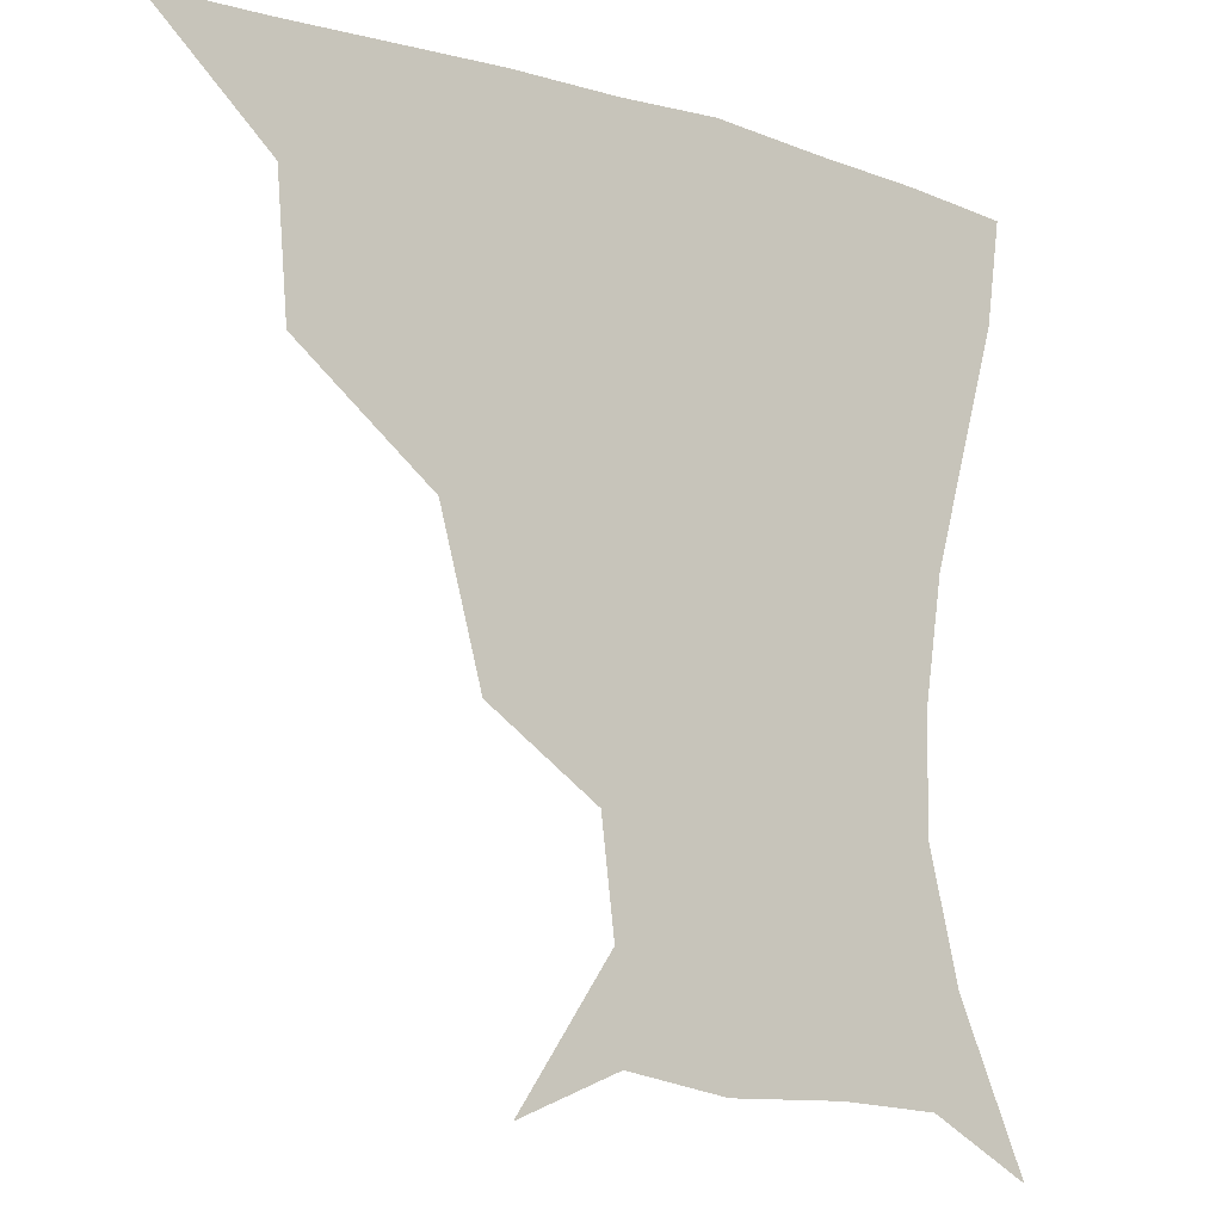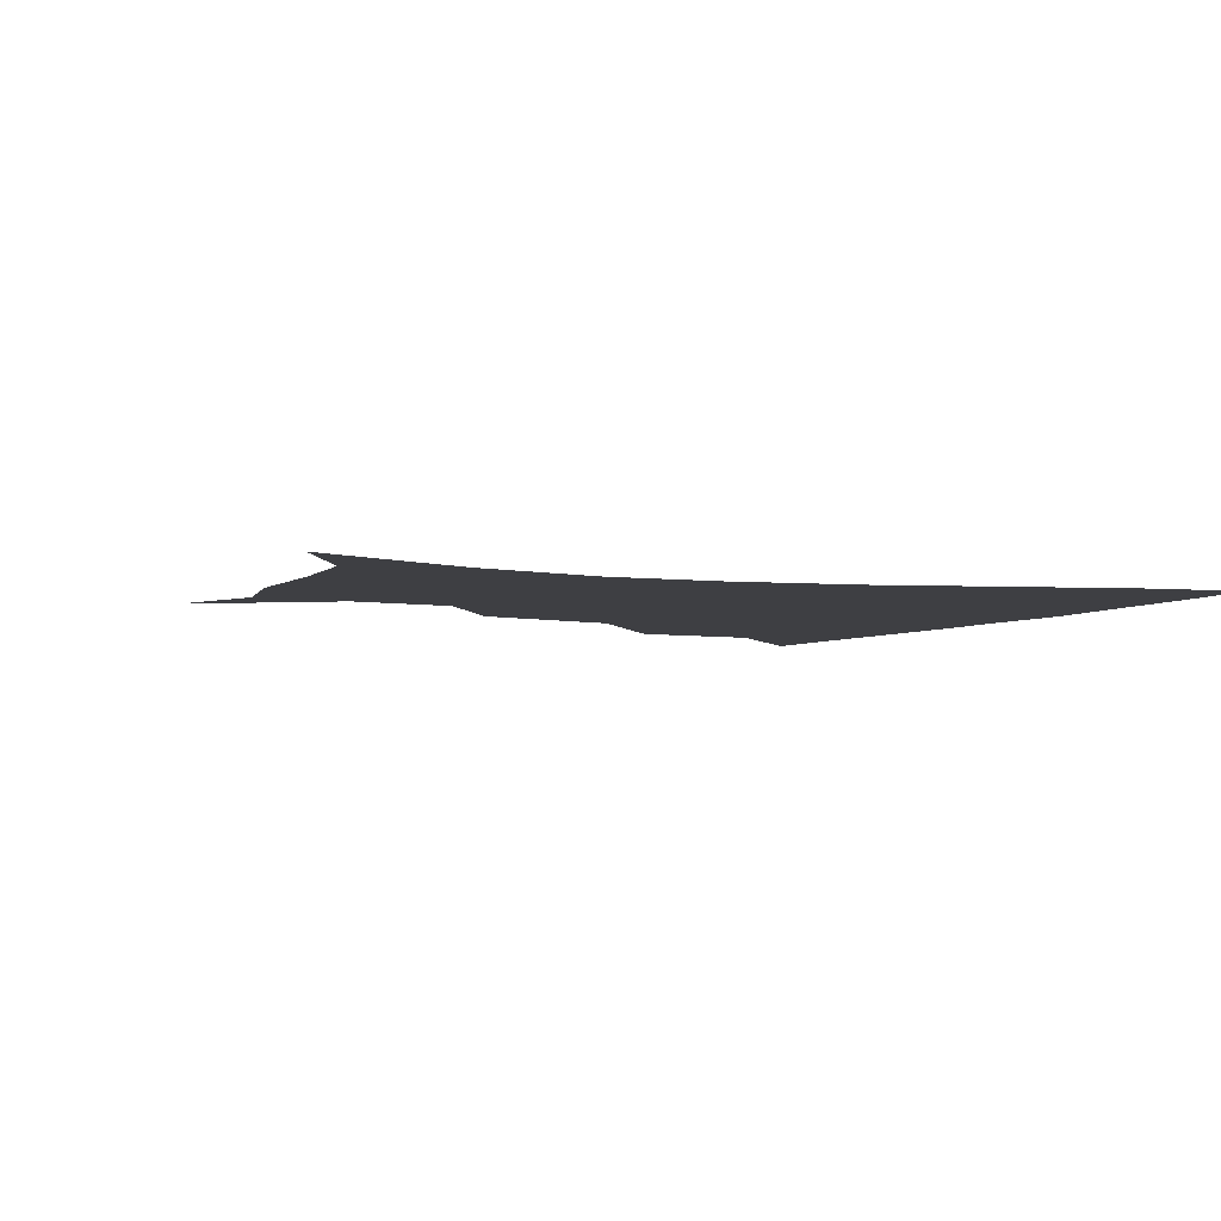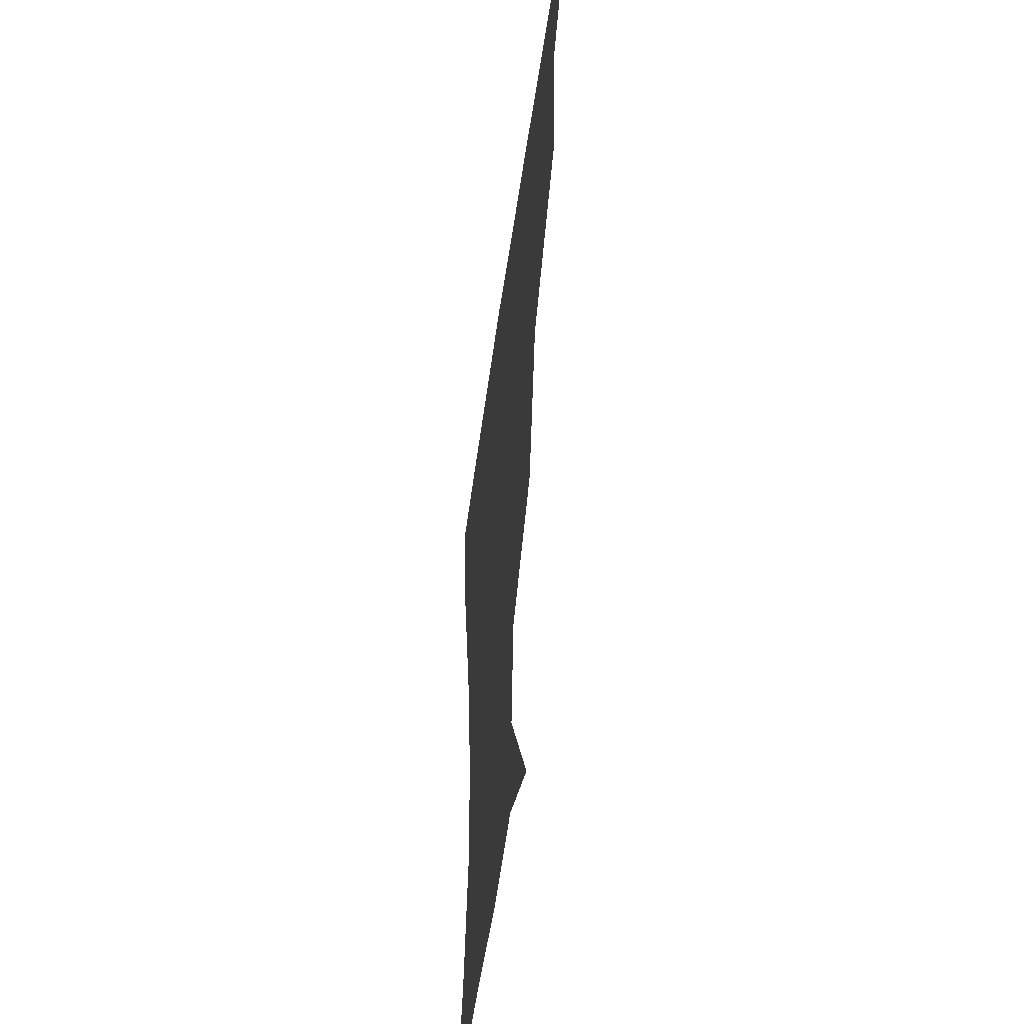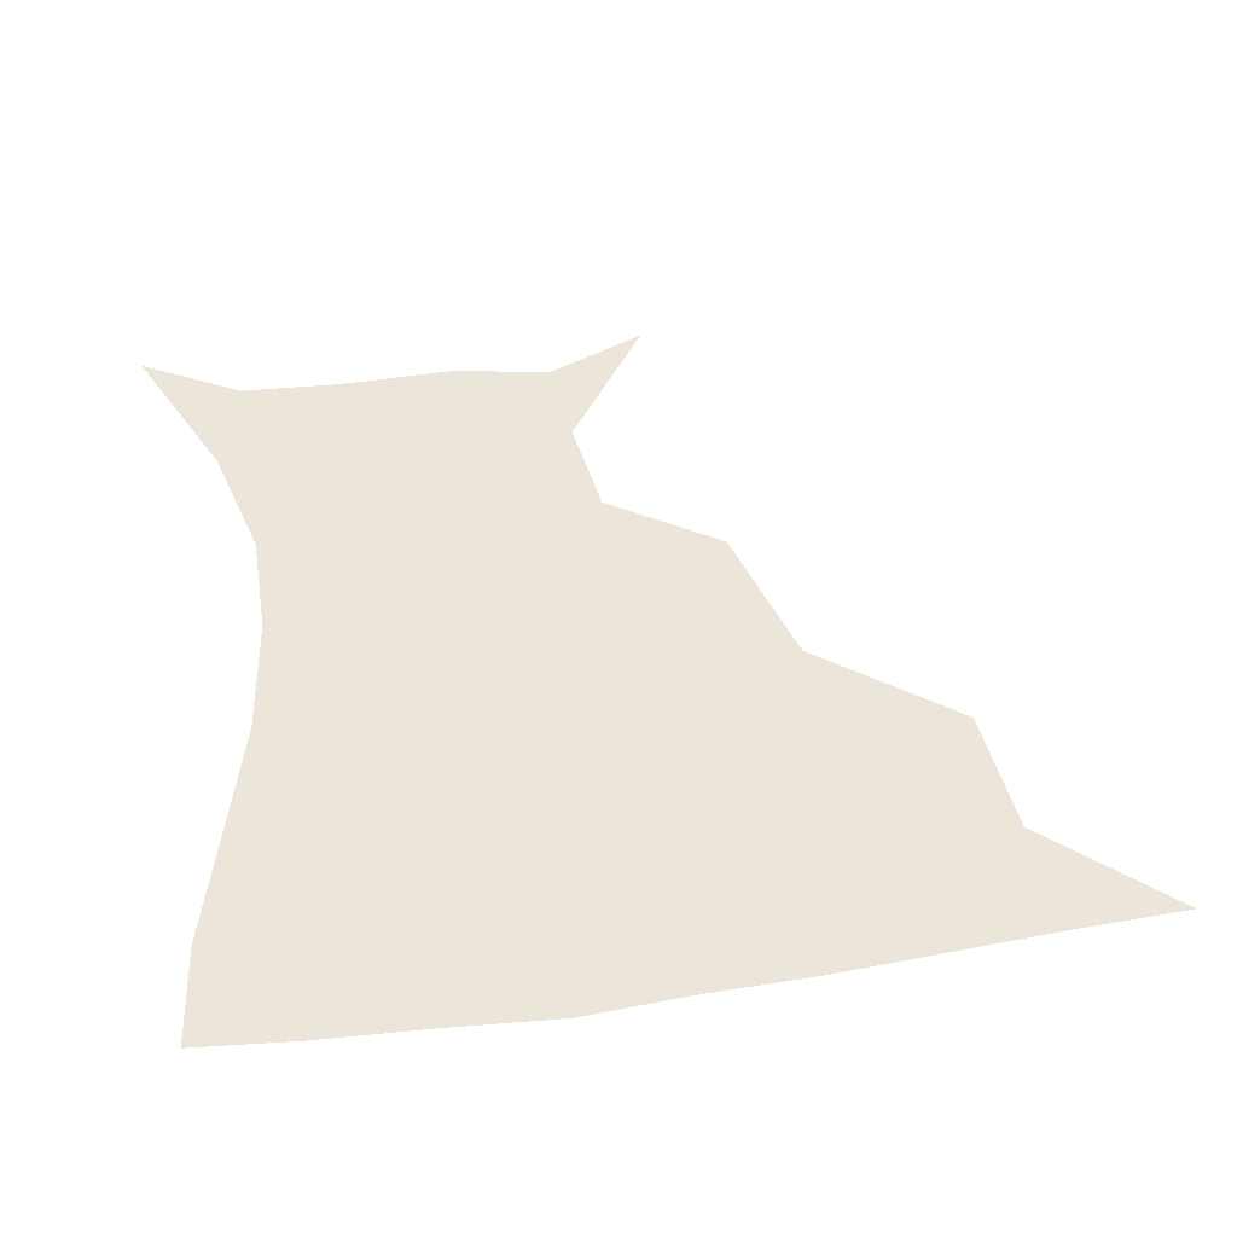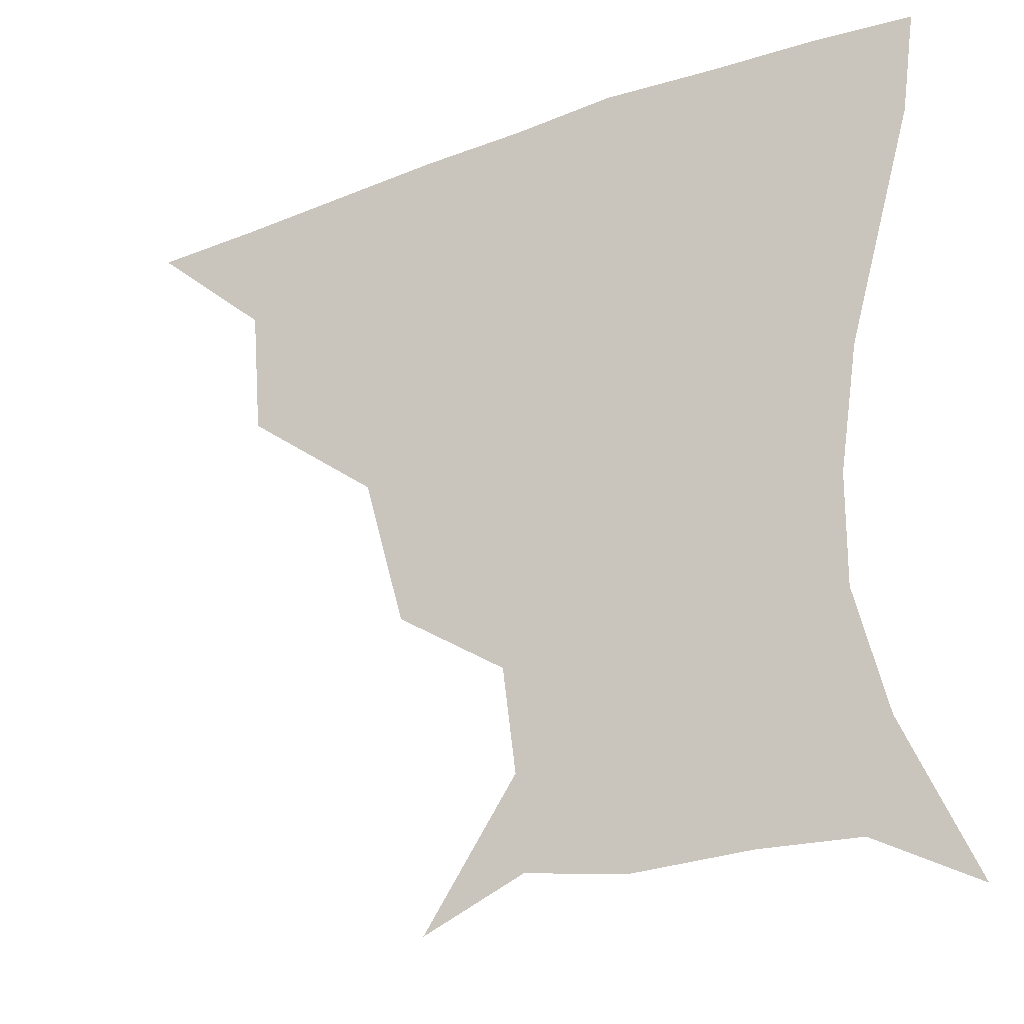
<metadata>
{"format":"obj","ext":"obj","renderer":"f3d","projection":"perspective","resolution":1024,"background":"white","views":[{"elev":-12.1,"azim":-36.4,"up":"+Y"},{"elev":-4.3,"azim":65.8,"up":"+Z"},{"elev":-46.9,"azim":-97.4,"up":"+Y"},{"elev":47.1,"azim":170.5,"up":"+Z"},{"elev":-27.2,"azim":29.7,"up":"+Y"}]}
</metadata>
<code>
v 451.1 359.3 0
v 487.6 293.1 0
v 484.5 328.9 0
v 482.5 360.3 0
v 536.7 222 0
v 525.1 263.8 0
v 518.1 300.6 0
v 515.3 331.9 0
v 512.8 361.8 0
v 545.1 135 0
v 570.9 172.5 0
v 567.3 201.5 0
v 556.2 241 0
v 550.2 276.2 0
v 547.3 306.2 0
v 544.7 333.9 0
v 542.3 363.3 0
v 573.2 146.4 0
v 588.7 179.8 0
v 583.6 213.7 0
v 578.7 250.3 0
v 576.2 280.3 0
v 575.2 308.1 0
v 575 334.9 0
v 572.1 363.7 0
v 601.7 141.4 0
v 607.2 182.9 0
v 603 218.7 0
v 601.4 253 0
v 601.9 282.7 0
v 602.7 309.4 0
v 603 335.4 0
v 600.4 365.3 0
v 633.9 141.7 0
v 625.6 186.6 0
v 622.9 219.7 0
v 623.6 250.7 0
v 626.4 280.7 0
v 629 308.6 0
v 630.9 335.4 0
v 631.5 362.9 0
v 661.2 139.9 0
v 645.2 183 0
v 641.8 214.2 0
v 643.6 244.4 0
v 648.3 277.6 0
v 654.2 307.3 0
v 658.8 334 0
v 660.5 361.4 0
v 688.8 124.5 0
v 669.7 167.7 0
v 661.3 202 0
v 661.6 232.3 0
v 666.8 266.7 0
v 675.9 299 0
v 684.9 330.7 0
v 688.7 358.7 0
v 721 361 0
f 3 4 1
f 6 7 2
f 2 7 3
f 7 8 3
f 3 8 4
f 8 9 4
f 12 13 5
f 5 13 6
f 13 14 6
f 6 14 7
f 14 15 7
f 7 15 8
f 15 16 8
f 8 16 9
f 16 17 9
f 10 18 11
f 18 19 11
f 11 19 12
f 19 20 12
f 12 20 13
f 20 21 13
f 13 21 14
f 21 22 14
f 14 22 15
f 22 23 15
f 15 23 16
f 23 24 16
f 16 24 17
f 24 25 17
f 18 26 19
f 26 27 19
f 19 27 20
f 27 28 20
f 20 28 21
f 28 29 21
f 21 29 22
f 29 30 22
f 22 30 23
f 30 31 23
f 23 31 24
f 31 32 24
f 24 32 25
f 32 33 25
f 26 34 27
f 34 35 27
f 27 35 28
f 35 36 28
f 28 36 29
f 36 37 29
f 29 37 30
f 37 38 30
f 30 38 31
f 38 39 31
f 31 39 32
f 39 40 32
f 32 40 33
f 40 41 33
f 34 42 35
f 42 43 35
f 35 43 36
f 43 44 36
f 36 44 37
f 44 45 37
f 37 45 38
f 45 46 38
f 38 46 39
f 46 47 39
f 39 47 40
f 47 48 40
f 40 48 41
f 48 49 41
f 42 50 43
f 50 51 43
f 43 51 44
f 51 52 44
f 44 52 45
f 52 53 45
f 45 53 46
f 53 54 46
f 46 54 47
f 54 55 47
f 47 55 48
f 55 56 48
f 48 56 49
f 56 57 49

</code>
